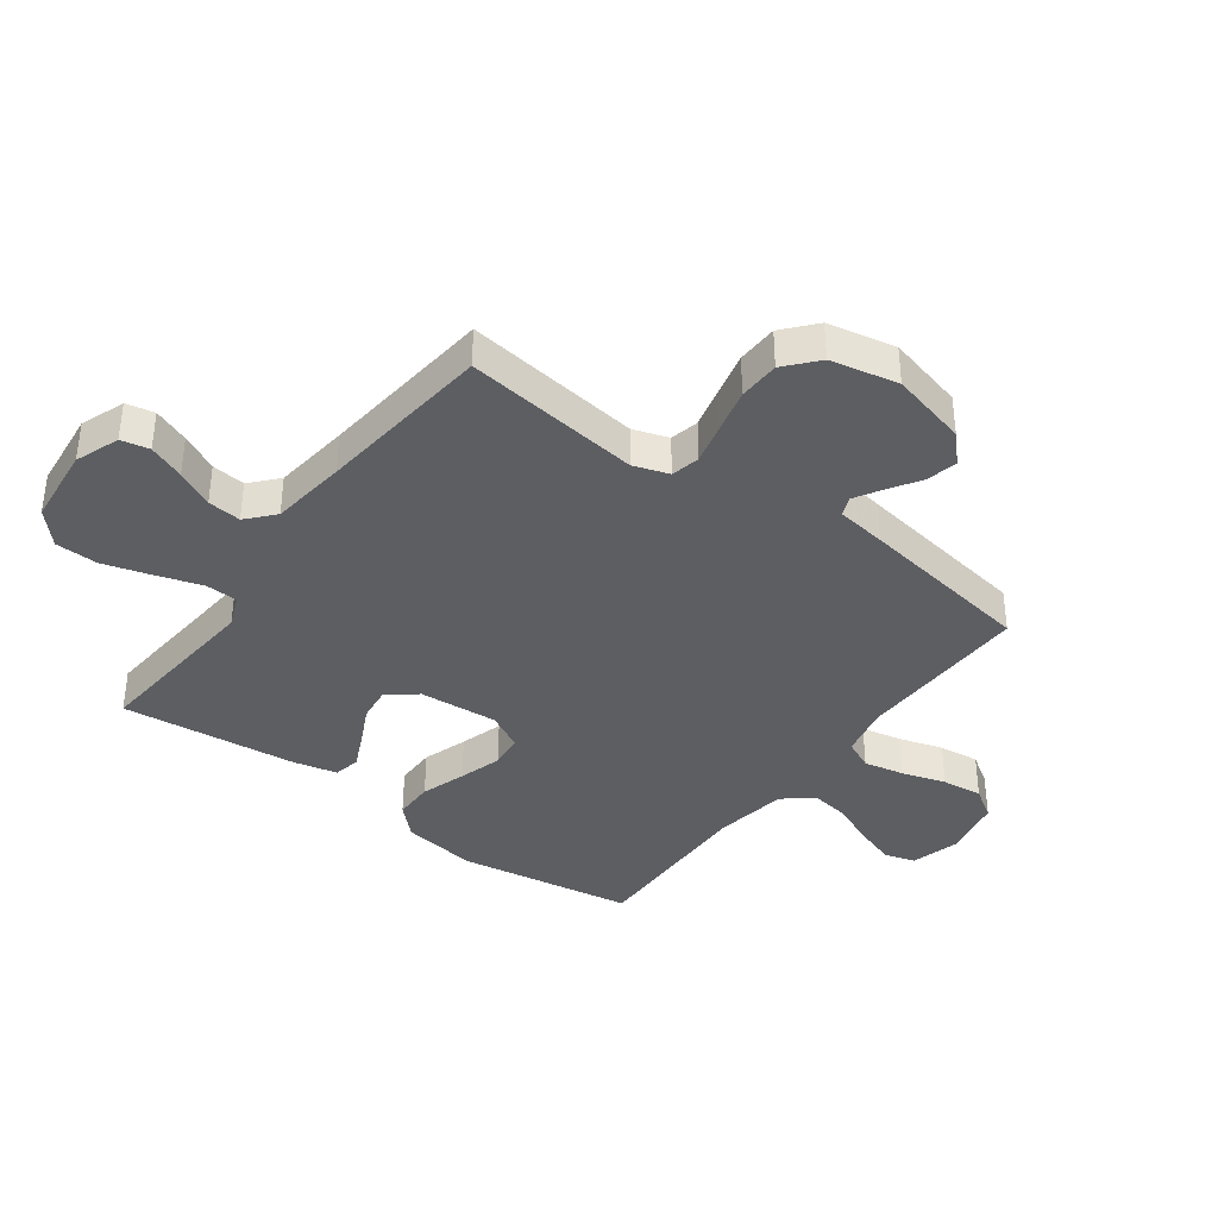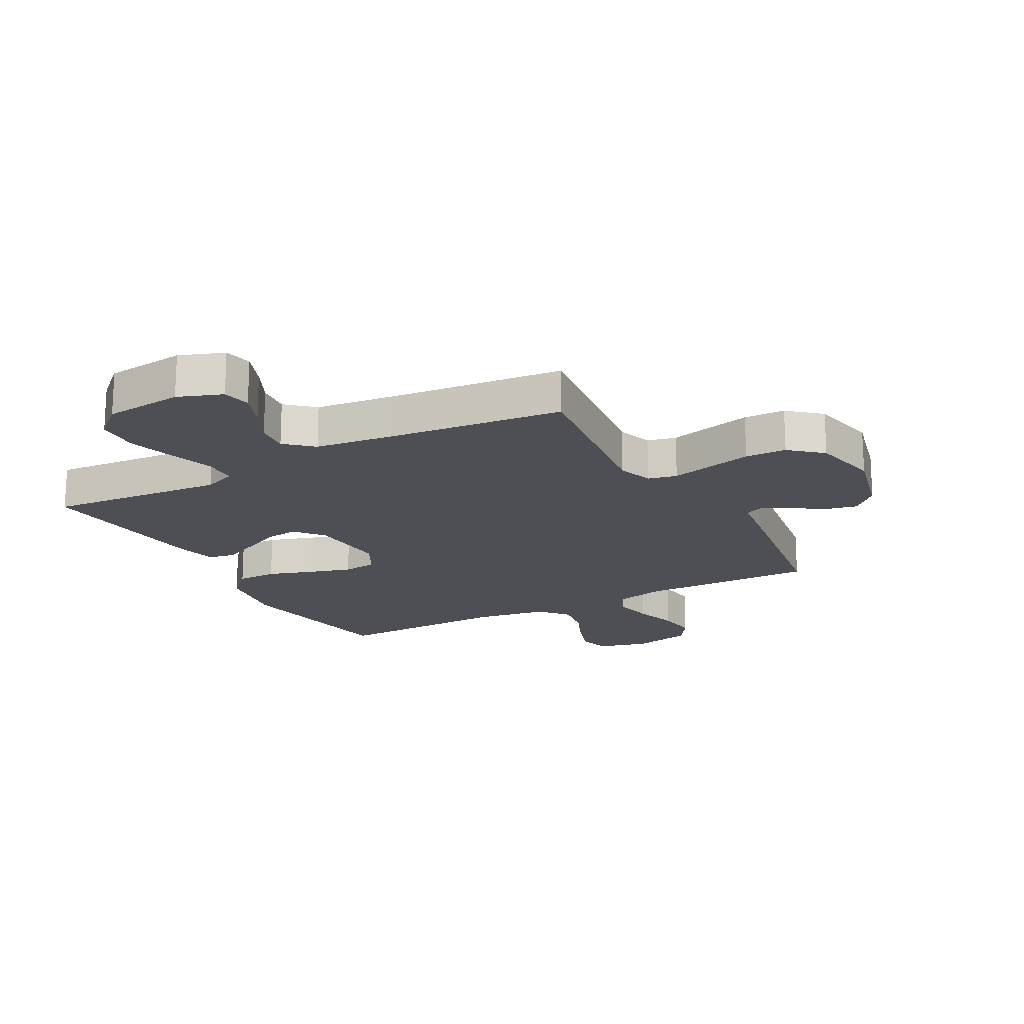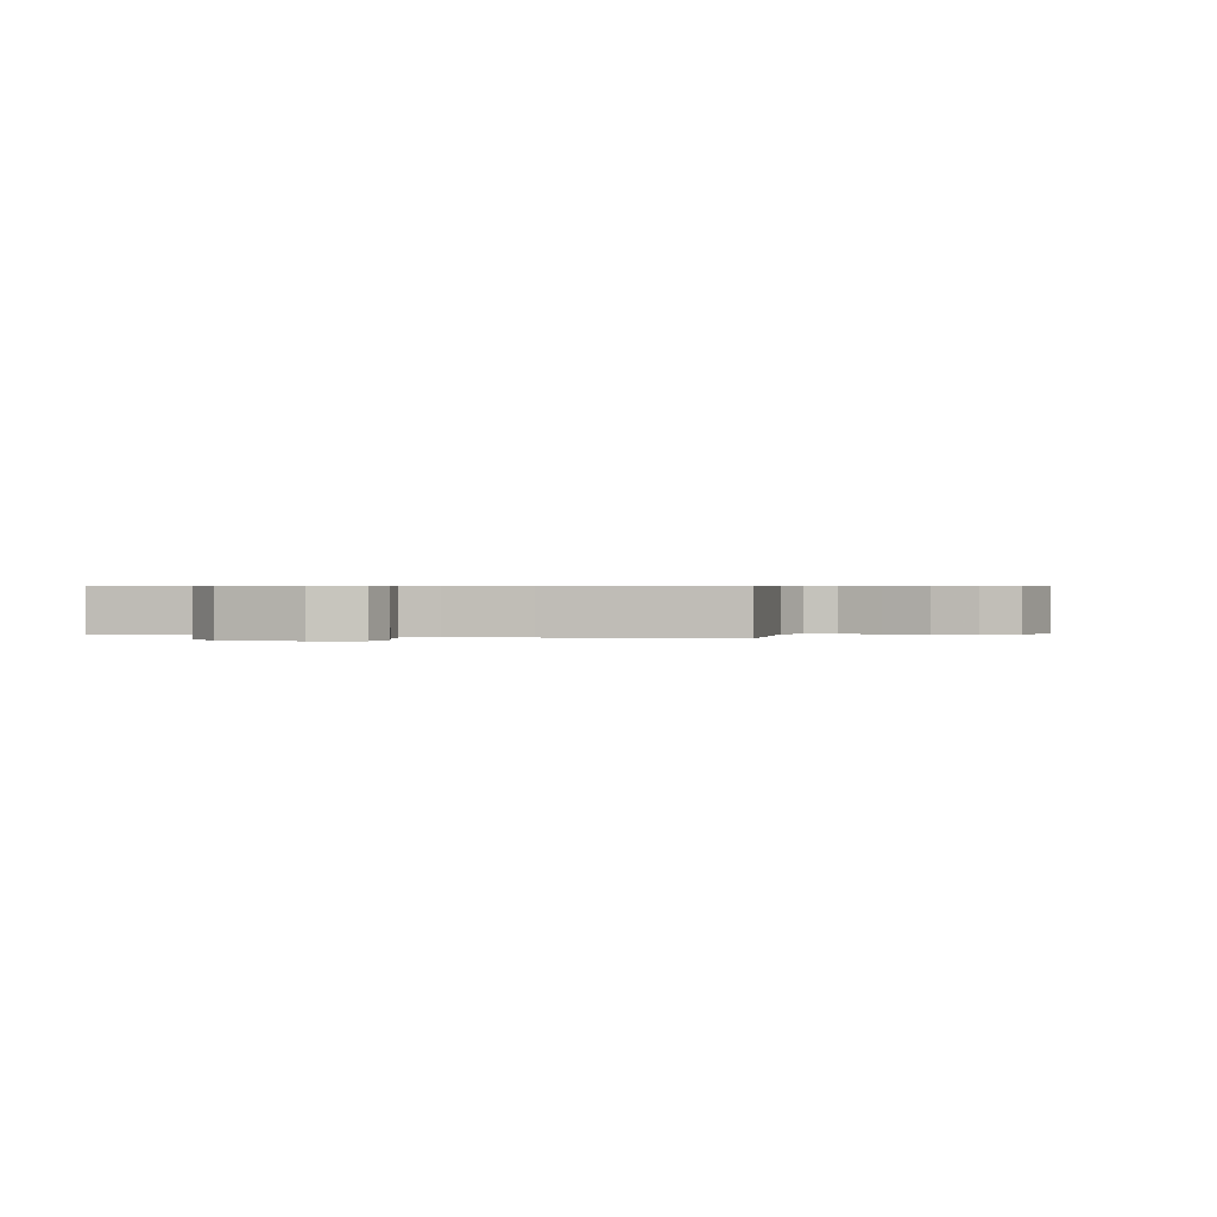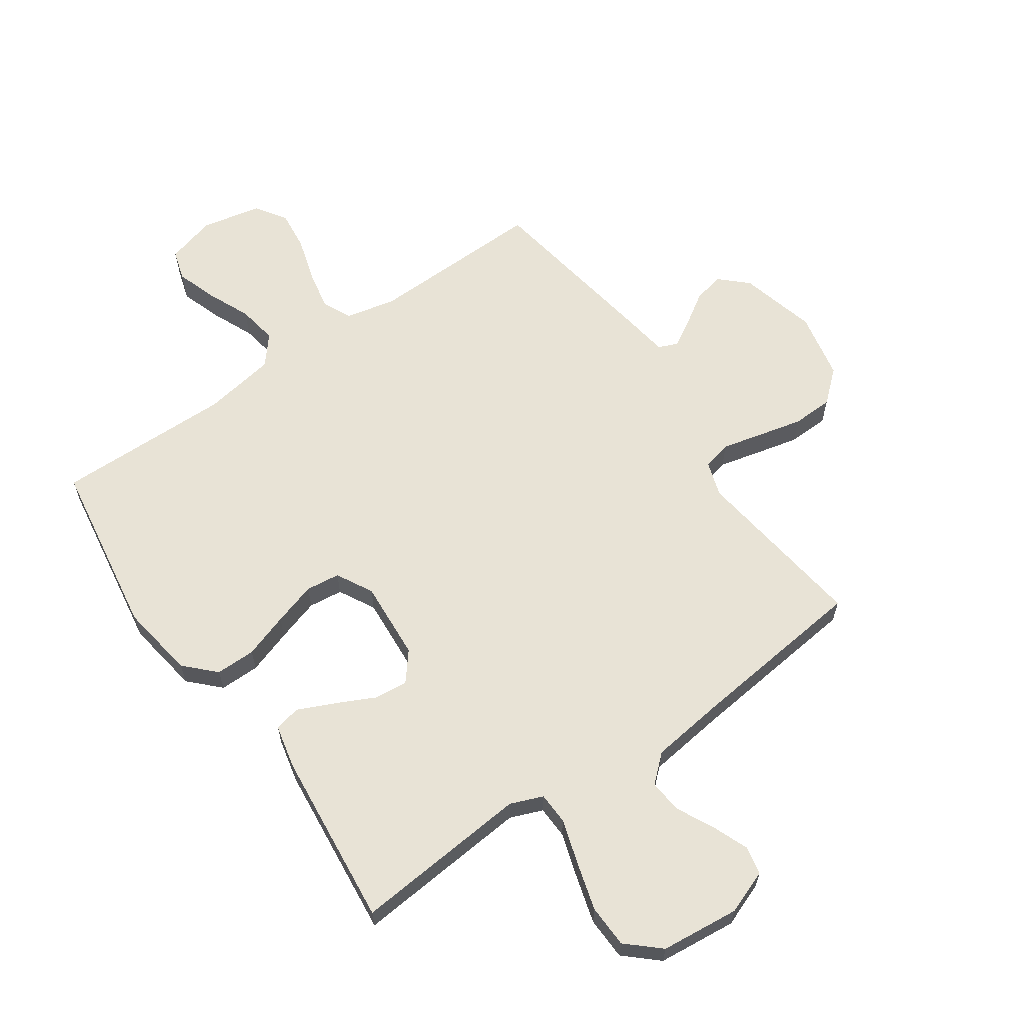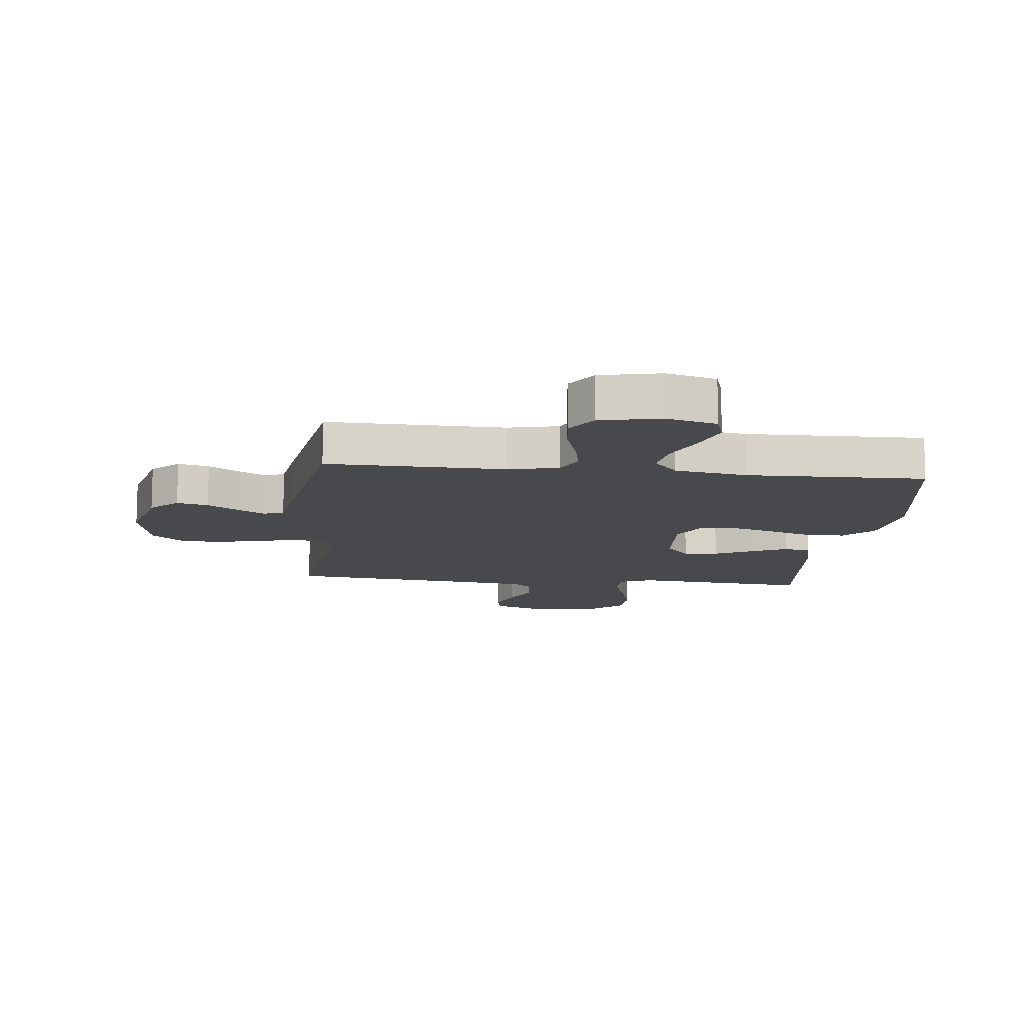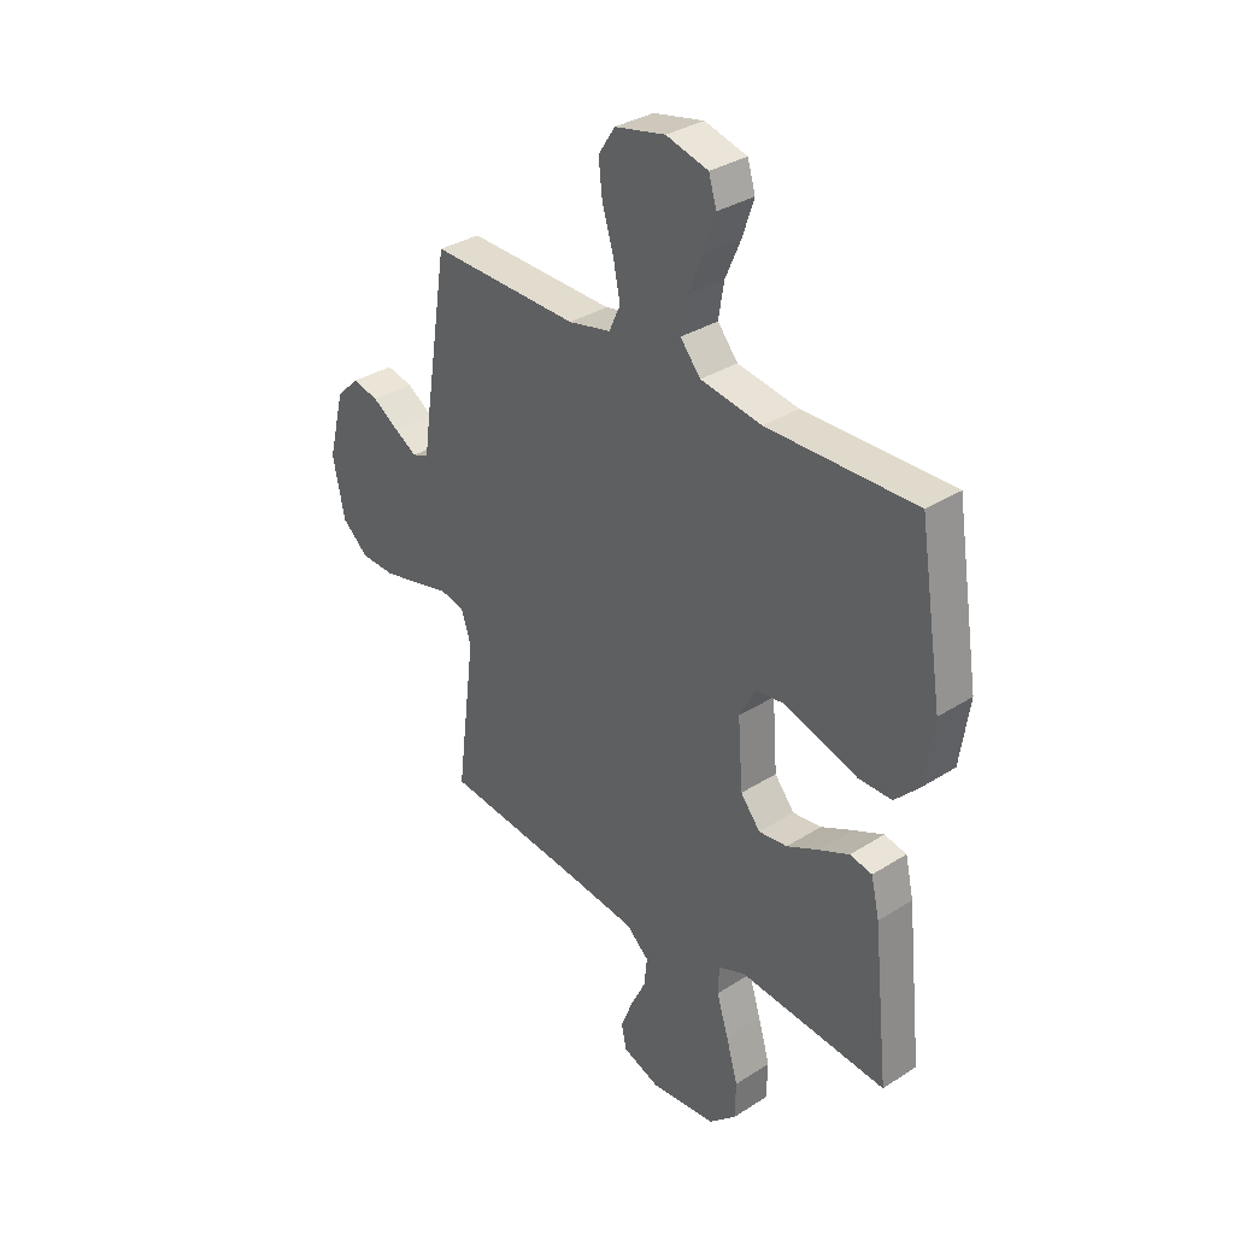
<metadata>
{"format":"obj","ext":"obj","renderer":"f3d","projection":"perspective","resolution":1024,"background":"white","views":[{"elev":-37.9,"azim":-126.4,"up":"+Y"},{"elev":-18.3,"azim":-151.4,"up":"+Y"},{"elev":0.5,"azim":-162.5,"up":"+Y"},{"elev":62.5,"azim":145.0,"up":"+Y"},{"elev":-12.1,"azim":-6.2,"up":"+Y"},{"elev":33.5,"azim":48.9,"up":"+Z"}]}
</metadata>
<code>
v -0.5 0.07 0.5
v -0.2 0.07 0.494
v -0.114 0.07 0.513
v -0.091 0.07 0.563
v -0.105 0.07 0.631
v -0.128 0.07 0.706
v -0.136 0.07 0.775
v -0.102 0.07 0.827
v 0 0.07 0.849
v 0.085 0.07 0.826
v 0.101 0.07 0.774
v 0.078 0.07 0.705
v 0.046 0.07 0.631
v 0.035 0.07 0.563
v 0.076 0.07 0.514
v 0.2 0.07 0.494
v 0.5 0.07 0.5
v 0.548 0.07 0.2
v 0.529 0.07 0.072
v 0.48 0.07 0.022
v 0.412 0.07 0.022
v 0.336 0.07 0.047
v 0.263 0.07 0.069
v 0.205 0.07 0.062
v 0.172 0.07 0
v 0.182 0.07 -0.135
v 0.222 0.07 -0.184
v 0.28 0.07 -0.177
v 0.345 0.07 -0.145
v 0.406 0.07 -0.117
v 0.451 0.07 -0.126
v 0.468 0.07 -0.2
v 0.5 0.07 -0.5
v 0.2 0.07 -0.474
v 0.145 0.07 -0.496
v 0.143 0.07 -0.551
v 0.167 0.07 -0.627
v 0.191 0.07 -0.709
v 0.189 0.07 -0.782
v 0.134 0.07 -0.832
v 0 0.07 -0.846
v -0.075 0.07 -0.818
v -0.085 0.07 -0.77
v -0.061 0.07 -0.709
v -0.03 0.07 -0.646
v -0.024 0.07 -0.589
v -0.07 0.07 -0.548
v -0.2 0.07 -0.532
v -0.5 0.07 -0.5
v -0.462 0.07 -0.2
v -0.482 0.07 -0.14
v -0.531 0.07 -0.129
v -0.6 0.07 -0.146
v -0.675 0.07 -0.164
v -0.745 0.07 -0.162
v -0.799 0.07 -0.115
v -0.823 0.07 0
v -0.79 0.07 0.131
v -0.744 0.07 0.175
v -0.691 0.07 0.163
v -0.638 0.07 0.129
v -0.592 0.07 0.102
v -0.559 0.07 0.116
v -0.547 0.07 0.2
v -0.5 0 0.5
v -0.2 0 0.494
v -0.114 0 0.513
v -0.091 0 0.563
v -0.105 0 0.631
v -0.128 0 0.706
v -0.136 0 0.775
v -0.102 0 0.827
v 0 0 0.849
v 0.085 0 0.826
v 0.101 0 0.774
v 0.078 0 0.705
v 0.046 0 0.631
v 0.035 0 0.563
v 0.076 0 0.514
v 0.2 0 0.494
v 0.5 0 0.5
v 0.548 0 0.2
v 0.529 0 0.072
v 0.48 0 0.022
v 0.412 0 0.022
v 0.336 0 0.047
v 0.263 0 0.069
v 0.205 0 0.062
v 0.172 0 0
v 0.182 0 -0.135
v 0.222 0 -0.184
v 0.28 0 -0.177
v 0.345 0 -0.145
v 0.406 0 -0.117
v 0.451 0 -0.126
v 0.468 0 -0.2
v 0.5 0 -0.5
v 0.2 0 -0.474
v 0.145 0 -0.496
v 0.143 0 -0.551
v 0.167 0 -0.627
v 0.191 0 -0.709
v 0.189 0 -0.782
v 0.134 0 -0.832
v 0 0 -0.846
v -0.075 0 -0.818
v -0.085 0 -0.77
v -0.061 0 -0.709
v -0.03 0 -0.646
v -0.024 0 -0.589
v -0.07 0 -0.548
v -0.2 0 -0.532
v -0.5 0 -0.5
v -0.462 0 -0.2
v -0.482 0 -0.14
v -0.531 0 -0.129
v -0.6 0 -0.146
v -0.675 0 -0.164
v -0.745 0 -0.162
v -0.799 0 -0.115
v -0.823 0 0
v -0.79 0 0.131
v -0.744 0 0.175
v -0.691 0 0.163
v -0.638 0 0.129
v -0.592 0 0.102
v -0.559 0 0.116
v -0.547 0 0.2
f 63 64 1 2
f 58 59 60 61
f 58 61 62
f 57 58 62
f 56 57 62 63
f 52 53 54 55
f 52 55 56 63
f 48 49 50
f 47 48 50 51
f 46 47 51
f 42 43 44 45
f 40 41 42 45
f 40 45 46
f 39 40 46
f 36 37 38 39
f 36 39 46 51
f 31 32 33 34
f 31 34 35
f 28 29 30 31
f 28 31 35
f 27 28 35
f 26 27 35
f 25 26 35
f 19 20 21 22
f 19 22 23
f 16 17 18 19
f 15 16 19 23
f 14 15 23 24
f 10 11 12 13
f 8 9 10 13
f 8 13 14
f 5 6 7 8
f 4 5 8 14
f 3 4 14 24
f 51 52 63 2
f 35 36 51 2
f 2 3 24 25
f 2 25 35
f 66 65 128 127
f 125 124 123 122
f 126 125 122
f 126 122 121
f 127 126 121 120
f 119 118 117 116
f 127 120 119 116
f 114 113 112
f 115 114 112 111
f 115 111 110
f 109 108 107 106
f 109 106 105 104
f 110 109 104
f 110 104 103
f 103 102 101 100
f 115 110 103 100
f 98 97 96 95
f 99 98 95
f 95 94 93 92
f 99 95 92
f 99 92 91
f 99 91 90
f 99 90 89
f 86 85 84 83
f 87 86 83
f 83 82 81 80
f 87 83 80 79
f 88 87 79 78
f 77 76 75 74
f 77 74 73 72
f 78 77 72
f 72 71 70 69
f 78 72 69 68
f 88 78 68 67
f 66 127 116 115
f 66 115 100 99
f 89 88 67 66
f 99 89 66
f 1 65 66 2
f 2 66 67 3
f 3 67 68 4
f 4 68 69 5
f 5 69 70 6
f 6 70 71 7
f 7 71 72 8
f 8 72 73 9
f 9 73 74 10
f 10 74 75 11
f 11 75 76 12
f 12 76 77 13
f 13 77 78 14
f 14 78 79 15
f 15 79 80 16
f 16 80 81 17
f 17 81 82 18
f 18 82 83 19
f 19 83 84 20
f 20 84 85 21
f 21 85 86 22
f 22 86 87 23
f 23 87 88 24
f 24 88 89 25
f 25 89 90 26
f 26 90 91 27
f 27 91 92 28
f 28 92 93 29
f 29 93 94 30
f 30 94 95 31
f 31 95 96 32
f 32 96 97 33
f 33 97 98 34
f 34 98 99 35
f 35 99 100 36
f 36 100 101 37
f 37 101 102 38
f 38 102 103 39
f 39 103 104 40
f 40 104 105 41
f 41 105 106 42
f 42 106 107 43
f 43 107 108 44
f 44 108 109 45
f 45 109 110 46
f 46 110 111 47
f 47 111 112 48
f 48 112 113 49
f 49 113 114 50
f 50 114 115 51
f 51 115 116 52
f 52 116 117 53
f 53 117 118 54
f 54 118 119 55
f 55 119 120 56
f 56 120 121 57
f 57 121 122 58
f 58 122 123 59
f 59 123 124 60
f 60 124 125 61
f 61 125 126 62
f 62 126 127 63
f 63 127 128 64
f 64 128 65 1

</code>
